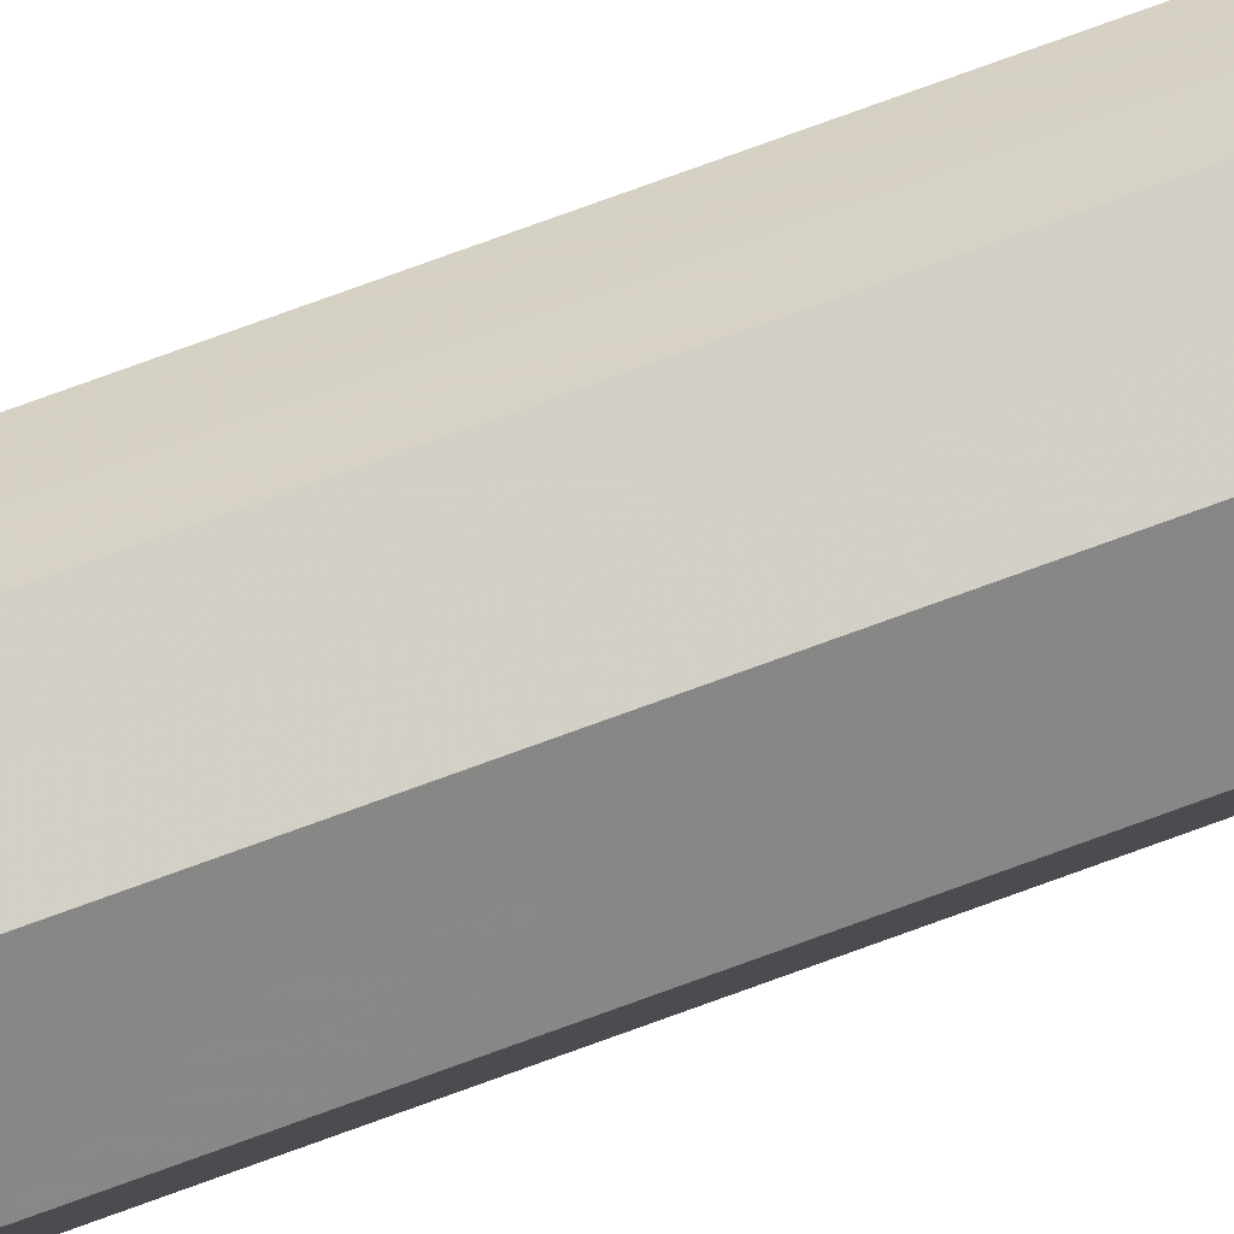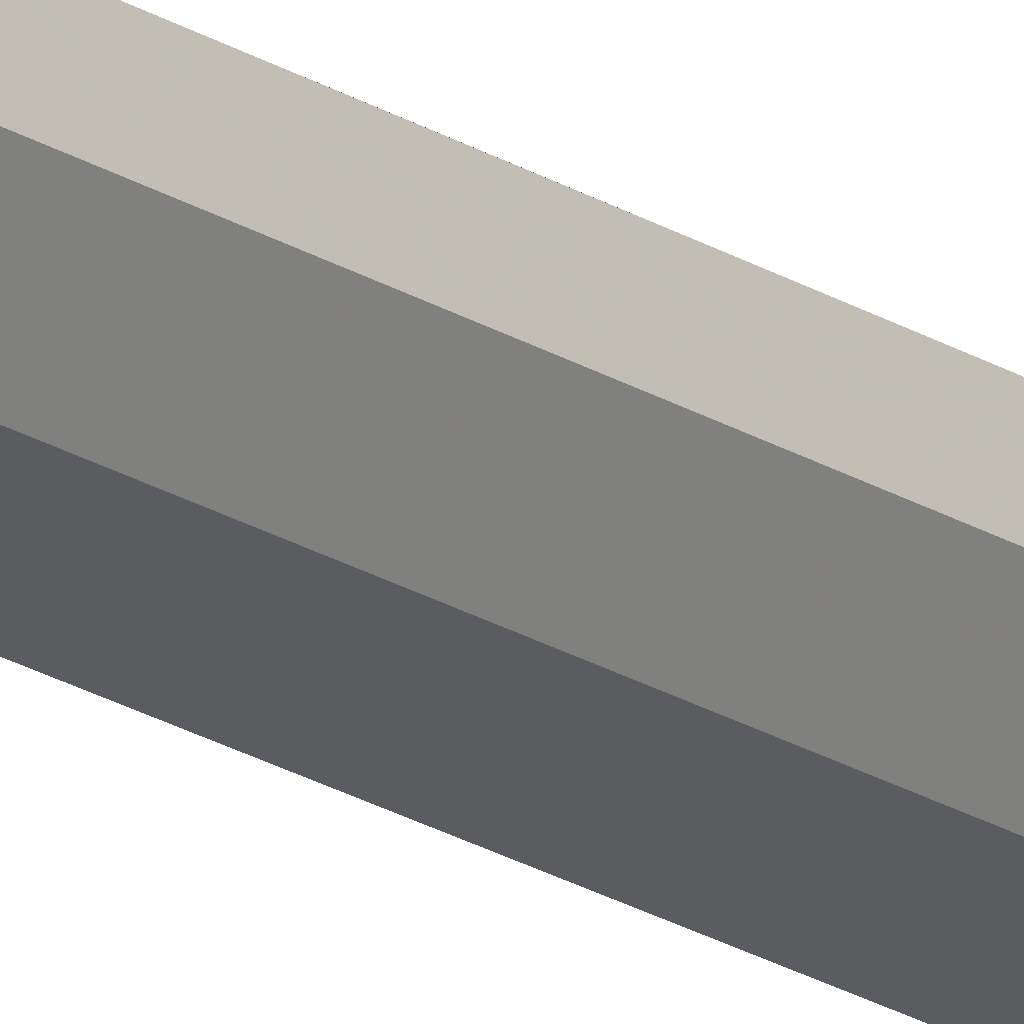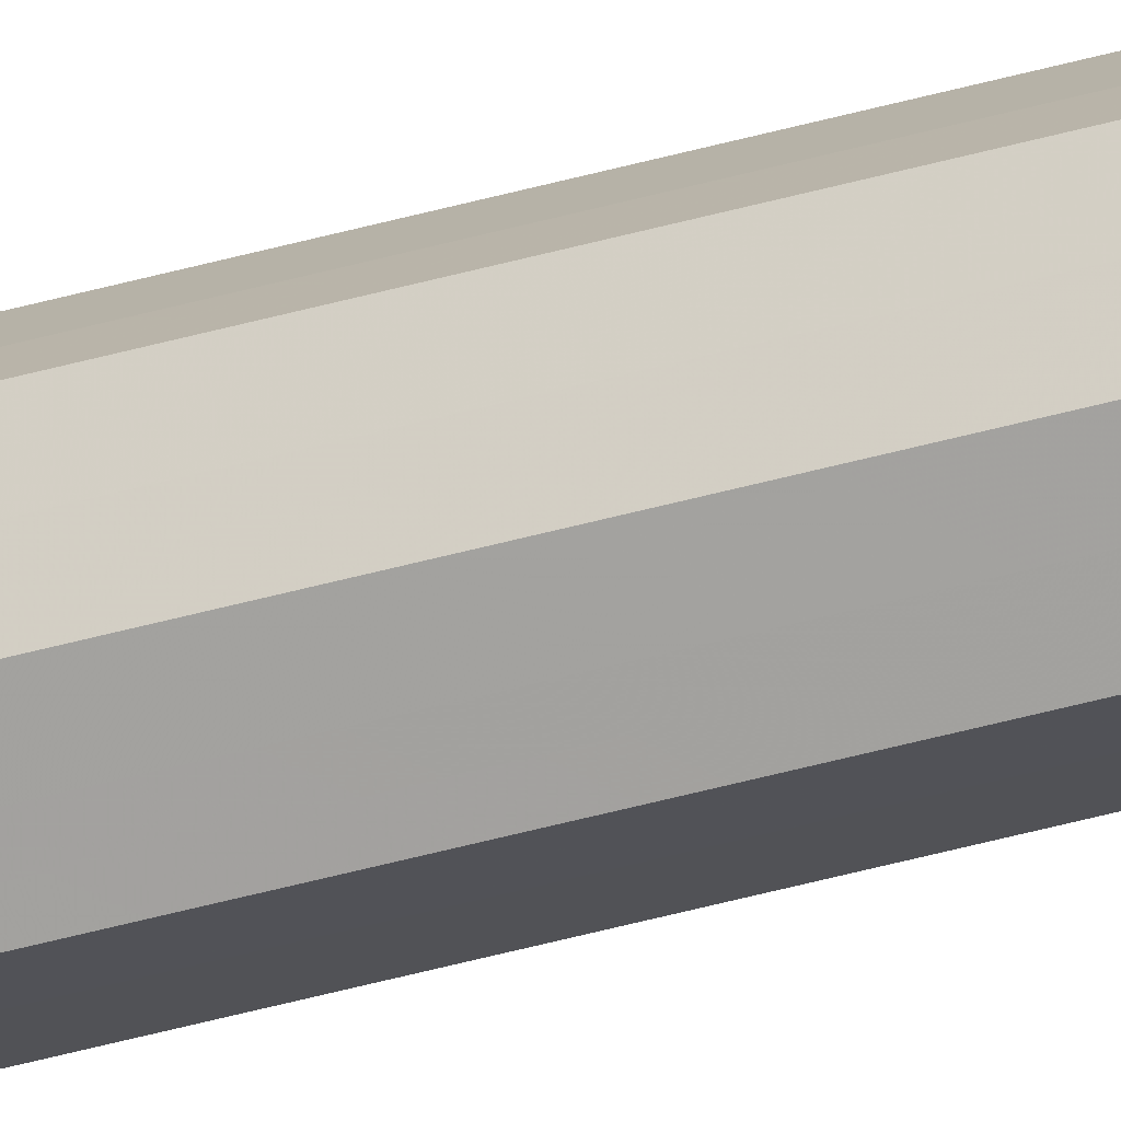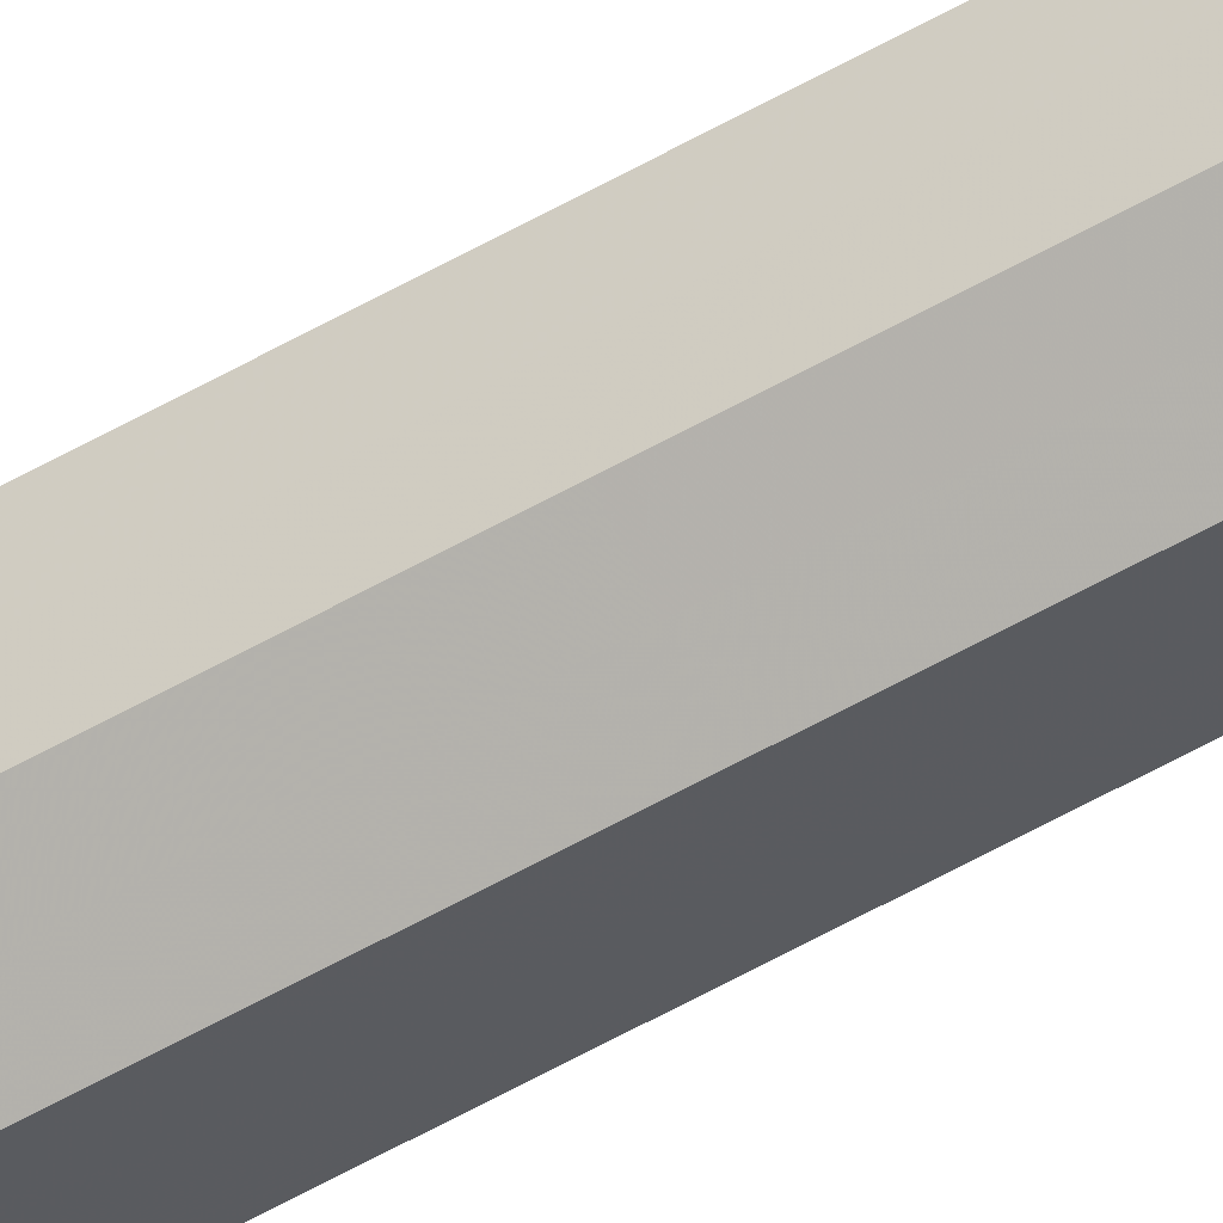
<metadata>
{"format":"obj","ext":"obj","renderer":"f3d","projection":"perspective","resolution":1024,"background":"white","views":[{"elev":56.1,"azim":-113.1,"up":"+Y"},{"elev":-14.7,"azim":-148.0,"up":"+Y"},{"elev":-48.4,"azim":107.2,"up":"+Y"},{"elev":-60.3,"azim":119.9,"up":"+Y"}]}
</metadata>
<code>
o 25965
v 2245 1879 23.21
v 2245 1879 23.21
v 2245 1879 18.76
v 2245 1879 23.21
v 2245 1879 18.76
v 2245 1879 23.21
v 2245 1879 18.76
v 2245 1879 23.21
v 2245 1879 18.76
v 2245 1879 23.21
v 2245 1879 18.76
v 2245 1879 23.21
v 2245 1879 18.76
v 2245 1879 23.21
v 2245 1879 18.76
v 2245 1879 23.21
v 2245 1879 18.76
v 2245 1879 23.21
v 2245 1879 18.76
v 2245 1879 23.21
v 2245 1879 18.76
v 2245 1879 23.21
v 2245 1879 18.76
v 2245 1879 23.21
v 2245 1879 18.76
v 2245 1879 23.21
v 2245 1879 18.76
v 2245 1879 23.21
v 2245 1879 18.76
v 2245 1879 23.21
v 2245 1879 18.76
v 2245 1879 18.76
v 2245 1879 18.76
v 2245 1879 23.21
v 2245 1879 18.76
v 2245 1879 23.21
v 2245 1879 18.76
v 2245 1879 18.76
v 2245 1879 23.21
v 2245 1879 18.76
v 2245 1879 23.21
v 2245 1879 23.21
v 2245 1879 18.76
v 2245 1879 18.76
v 2245 1879 23.21
v 2245 1879 18.76
v 2245 1879 23.21
v 2245 1879 23.21
v 2245 1879 18.76
v 2245 1879 18.76
v 2245 1879 23.21
v 2245 1879 18.76
v 2245 1879 23.21
v 2245 1879 23.21
v 2245 1879 18.76
v 2245 1879 18.76
v 2245 1879 23.21
v 2245 1879 18.76
v 2245 1879 23.21
v 2245 1879 23.21
v 2245 1879 18.76
v 2245 1879 18.76
v 2245 1879 23.21
v 2245 1879 23.21
v 2245 1879 23.21
v 2245 1879 23.21
v 2245 1879 23.21
v 2245 1879 23.21
v 2245 1879 23.21
v 2245 1879 23.21
v 2245 1879 23.21
v 2245 1879 23.21
v 2245 1879 23.21
v 2245 1879 23.21
v 2245 1879 23.21
v 2245 1879 23.21
v 2245 1879 23.21
v 2245 1879 23.21
v 2245 1879 23.21
v 2245 1879 23.21
v 2245 1879 23.21
v 2245 1879 18.76
v 2245 1879 18.76
v 2245 1879 18.76
v 2245 1879 18.76
v 2245 1879 18.76
v 2245 1879 18.76
v 2245 1879 18.76
v 2245 1879 18.76
v 2245 1879 18.76
v 2245 1879 18.76
v 2245 1879 18.76
v 2245 1879 18.76
v 2245 1879 18.76
v 2245 1879 18.76
v 2245 1879 18.76
v 2245 1879 18.76
v 2245 1879 18.76
f 1 2 3
f 2 4 5
f 6 1 7
f 4 8 9
f 10 6 11
f 8 12 13
f 14 10 15
f 12 16 17
f 18 14 19
f 16 20 21
f 22 18 23
f 20 24 25
f 26 22 27
f 24 28 29
f 30 26 31
f 28 30 32
f 33 34 35
f 35 36 37
f 38 39 33
f 40 41 38
f 37 42 43
f 44 45 40
f 46 47 44
f 43 48 49
f 50 51 46
f 52 53 50
f 49 54 55
f 56 57 52
f 58 59 56
f 55 60 61
f 62 63 58
f 61 64 62
f 65 66 67
f 65 68 66
f 65 67 69
f 65 70 68
f 65 69 71
f 65 72 70
f 65 71 73
f 65 74 72
f 65 73 75
f 65 76 74
f 65 75 77
f 65 78 76
f 65 77 79
f 65 80 78
f 65 79 81
f 65 81 80
f 82 83 84
f 82 85 83
f 82 84 86
f 82 87 85
f 82 86 88
f 82 89 87
f 82 88 90
f 82 91 89
f 82 90 92
f 82 93 91
f 82 92 94
f 82 95 93
f 82 94 96
f 82 97 95
f 82 96 98
f 82 98 97

</code>
